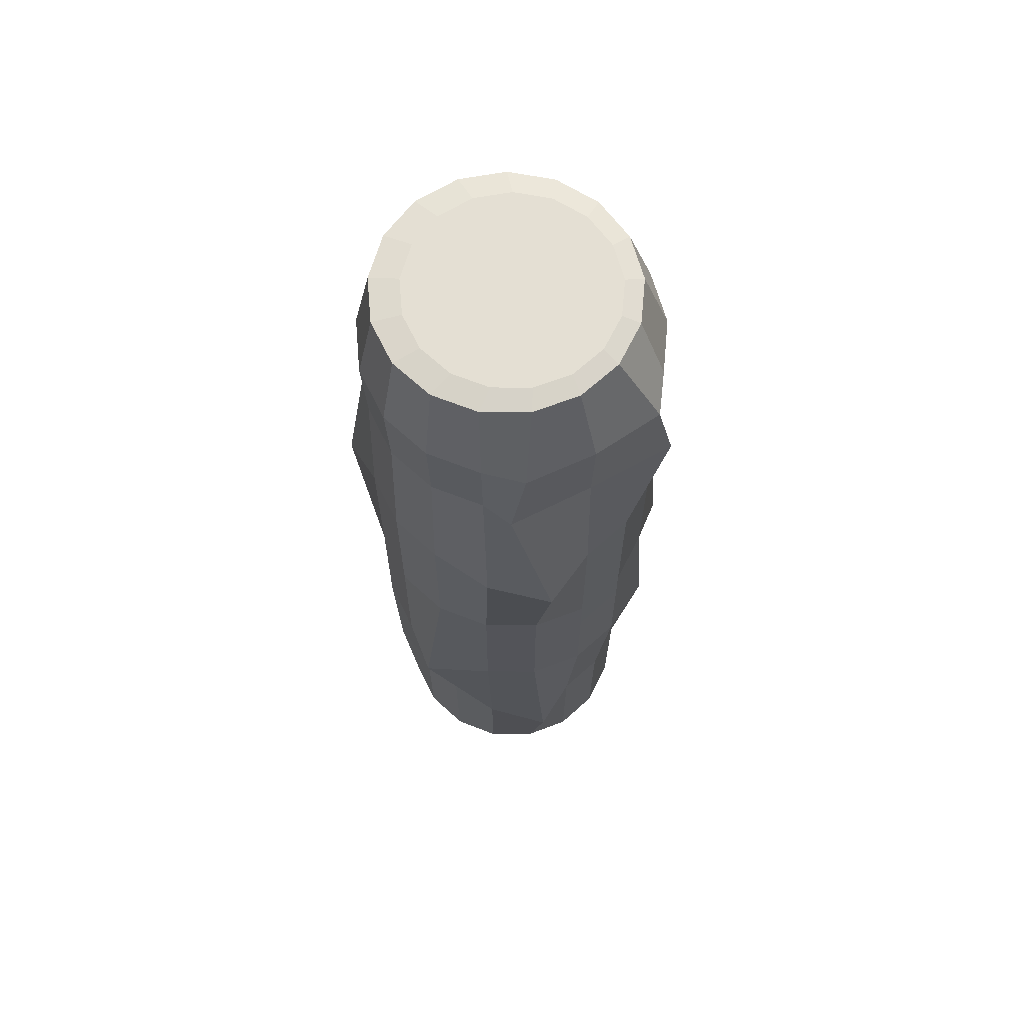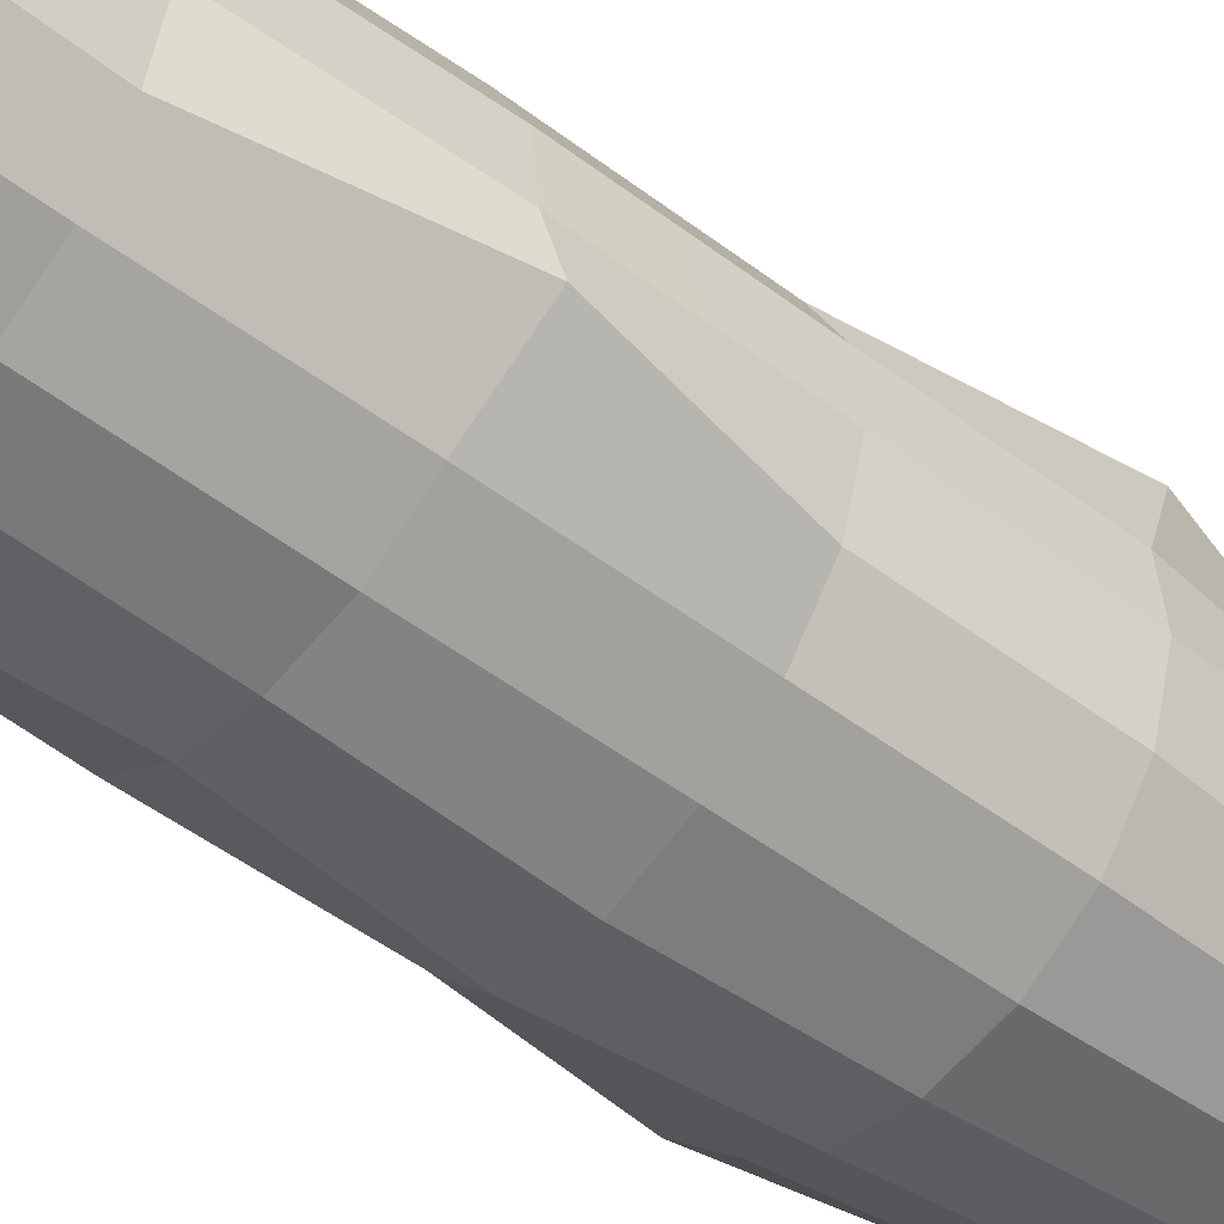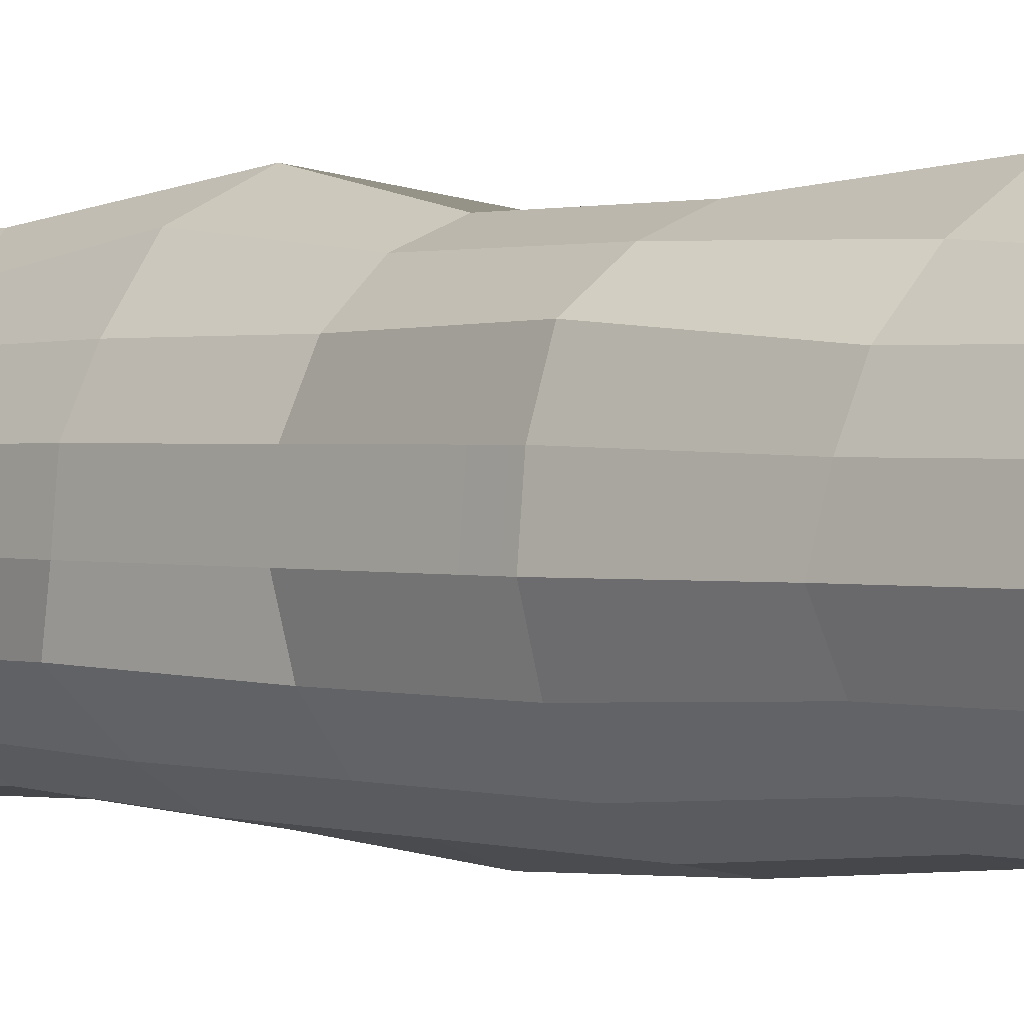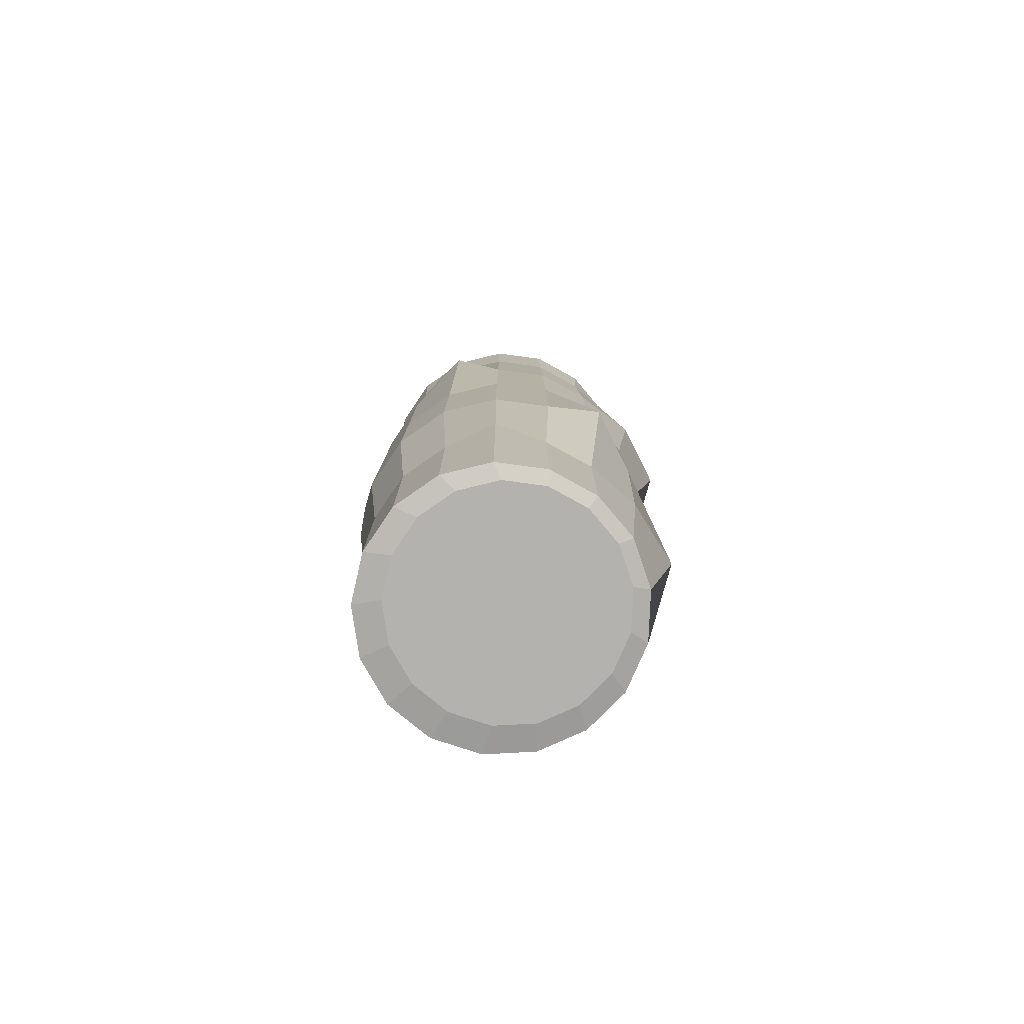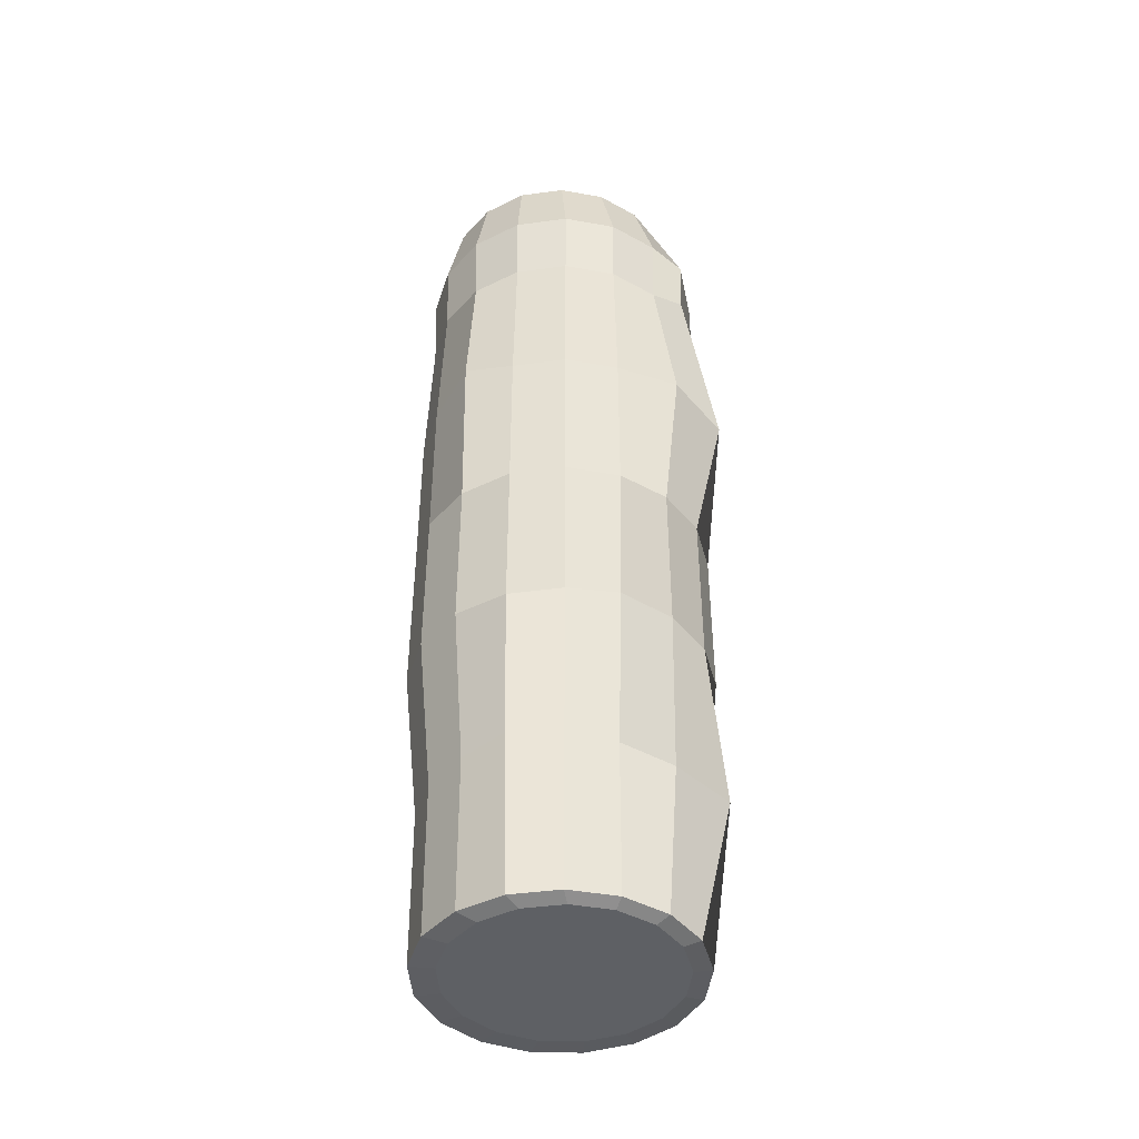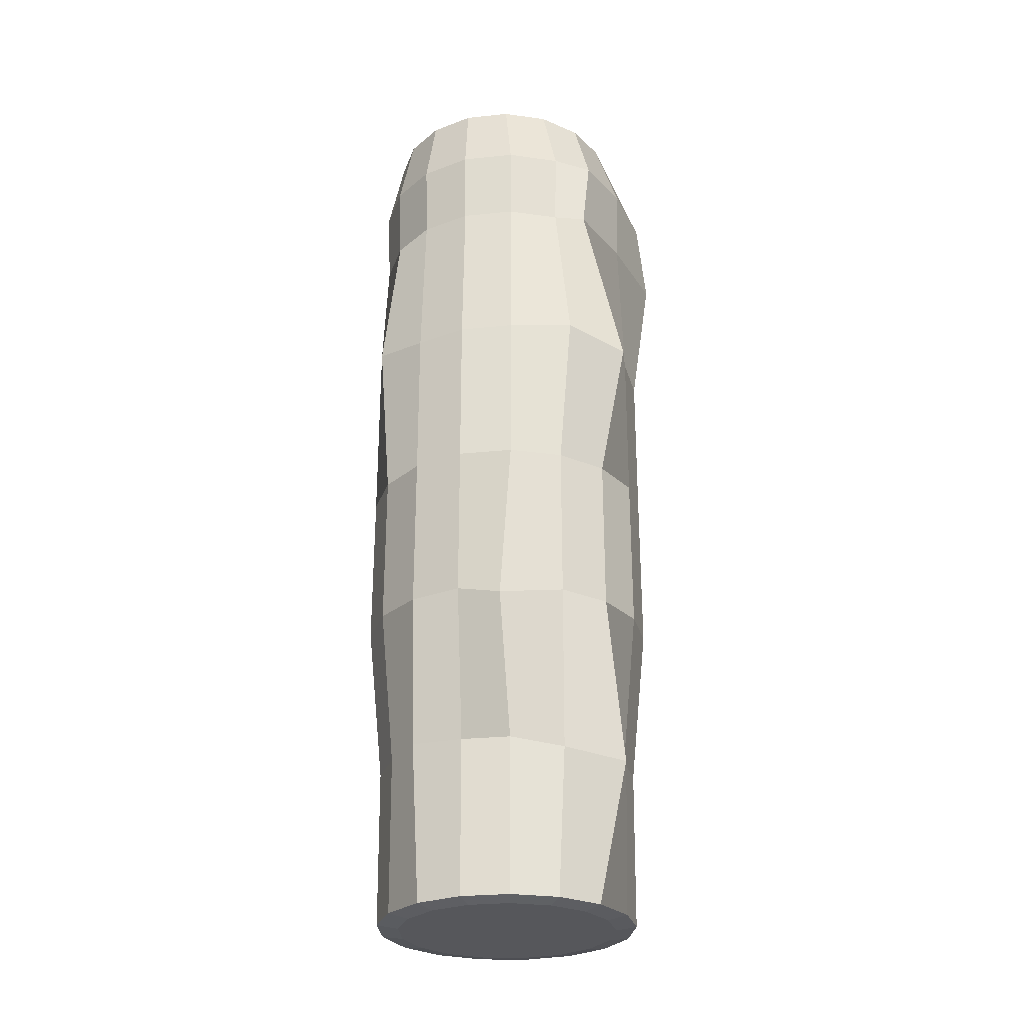
<metadata>
{"format":"obj","ext":"obj","renderer":"f3d","projection":"perspective","resolution":1024,"background":"white","views":[{"elev":66.5,"azim":159.1,"up":"+Z"},{"elev":-48.1,"azim":49.3,"up":"+Y"},{"elev":1.1,"azim":136.6,"up":"+Y"},{"elev":-79.8,"azim":87.7,"up":"+Z"},{"elev":-43.0,"azim":104.4,"up":"+Z"},{"elev":-27.3,"azim":125.5,"up":"+Z"}]}
</metadata>
<code>
o Wood.001_Cylinder.006
v -0.5915 -0.9802 2.448
v -0.5645 -0.8581 2.965
v -0.8666 -0.8017 2.965
v -0.9456 -0.9726 2.448
v -1.128 -0.6399 2.965
v -1.252 -0.7244 2.448
v -1.313 -0.3946 2.965
v -1.469 -0.4369 2.448
v -1.397 -0.09901 2.965
v -1.568 -0.09044 2.448
v -1.369 0.207 2.965
v -1.534 0.2682 2.448
v -1.232 0.4821 2.965
v -1.374 0.5907 2.448
v -1.005 0.6892 2.965
v -1.239 0.8505 2.439
v -0.7182 0.8002 2.965
v -0.7716 0.9635 2.448
v -0.4109 0.8002 2.965
v -0.3078 0.9891 2.436
v -0.1243 0.6892 2.965
v -0.0755 0.8334 2.448
v 0.1028 0.4821 2.965
v 0.1907 0.5907 2.448
v 0.2398 0.207 2.965
v 0.3513 0.2682 2.448
v 0.2682 -0.09901 2.965
v 0.3845 -0.09044 2.448
v 0.1841 -0.3946 2.965
v 0.2859 -0.4369 2.448
v -0.001121 -0.6399 2.965
v 0.06885 -0.7244 2.448
v -0.2624 -0.8017 2.965
v -0.2374 -0.914 2.448
v 0.003603 -0.6528 -3.375
v 0.009669 -0.6595 -2.316
v -0.2692 -0.8321 -2.316
v -0.2724 -0.8237 -3.375
v 0.08218 -0.739 -1.258
v -0.2303 -0.9325 -1.258
v 0.07975 -0.7363 -0.1972
v -0.2316 -0.9291 -0.1972
v 0.07975 -0.7363 0.8577
v -0.2316 -0.9291 0.8577
v 0.05552 -0.7098 1.918
v -0.2446 -0.8956 1.918
v -0.5915 -0.8924 -2.316
v -0.5915 -0.8834 -3.375
v -0.5915 -1 -1.258
v -0.5915 -1.055 -0.1972
v -0.5915 -0.9964 0.8577
v -0.5915 -0.9604 1.918
v 0.1992 -0.3937 -3.375
v 0.2073 -0.3978 -2.316
v 0.3036 -0.4457 -1.258
v 0.3004 -0.4441 -0.1972
v 0.466 -0.4074 0.821
v 0.2682 -0.4281 1.918
v 0.2881 -0.08151 -3.375
v 0.376 -0.08234 -2.316
v 0.4042 -0.09227 -1.258
v 0.4006 -0.09194 -0.1972
v 0.4006 -0.09194 0.8577
v 0.3648 -0.08862 1.918
v 0.2581 0.2417 -3.375
v 0.2668 0.2442 -2.316
v 0.3703 0.2737 -1.258
v 0.3668 0.2727 -0.1972
v 0.3668 0.2727 0.8577
v 0.3322 0.2628 1.918
v 0.1134 0.5323 -3.375
v 0.1206 0.5378 -2.316
v 0.3587 0.6213 -1.369
v 0.2036 0.6005 -0.1972
v 0.2036 0.6005 0.8577
v 0.1749 0.5788 1.918
v -0.1265 0.7511 -3.375
v -0.09969 0.8239 -2.381
v -0.06508 0.8502 -1.258
v -0.06698 0.8471 -0.1972
v -0.04816 0.9601 0.8577
v -0.08592 0.8166 1.918
v -0.4292 0.8683 -3.375
v -0.4662 1.073 -2.429
v -0.4078 0.983 -1.258
v -0.4084 0.9794 -0.1972
v -0.4359 1.175 0.7462
v -0.2078 0.9953 1.896
v -0.7538 0.8683 -3.375
v -0.7555 0.8772 -2.316
v -0.7753 0.983 -1.258
v -0.7746 0.9794 -0.1972
v -0.7746 0.9794 0.8577
v -0.768 0.9441 1.918
v -1.057 0.7511 -3.375
v -1.061 0.7587 -2.316
v -1.118 0.8502 -1.258
v -1.116 0.8471 -0.1972
v -1.116 0.8471 0.8577
v -1.361 0.8507 1.901
v -1.296 0.5323 -3.375
v -1.304 0.5378 -2.316
v -1.465 0.6026 -1.258
v -1.387 0.6005 -0.1972
v -1.387 0.6005 0.8577
v -1.358 0.5788 1.918
v -1.441 0.2417 -3.375
v -1.45 0.2442 -2.316
v -1.553 0.2737 -1.258
v -1.607 0.3651 -0.249
v -1.55 0.2727 0.8577
v -1.515 0.2628 1.918
v -1.471 -0.08151 -3.375
v -1.48 -0.08234 -2.316
v -1.587 -0.09227 -1.258
v -1.584 -0.09194 -0.1972
v -1.584 -0.09194 0.8577
v -1.548 -0.08862 1.918
v -1.382 -0.3937 -3.375
v -1.39 -0.3978 -2.316
v -1.585 -0.4457 -1.258
v -1.483 -0.4441 -0.1972
v -1.483 -0.4441 0.8577
v -1.451 -0.4281 1.918
v -1.187 -0.6528 -3.375
v -1.193 -0.6595 -2.316
v -1.265 -0.739 -1.258
v -1.263 -0.7363 -0.1972
v -1.263 -0.7363 0.8577
v -1.239 -0.7098 1.918
v -0.9106 -0.8237 -3.375
v -0.9139 -0.8321 -2.316
v -0.9528 -0.9325 -1.258
v -0.9891 -1.023 -0.1972
v -0.9515 -0.9291 0.8577
v -0.9385 -1.013 1.918
v -0.4135 -0.8299 2.965
v -1.247 0.1856 2.994
v -1.136 0.4088 2.994
v 0.04365 0.4812 -3.41
v -0.157 0.6641 -3.41
v -0.8398 -0.6325 2.994
v -0.5948 -0.6783 2.994
v -0.3497 -0.6325 2.994
v -0.1378 -0.5013 2.994
v 0.01245 -0.3024 2.994
v 0.08067 -0.06259 2.994
v 0.05767 0.1856 2.994
v -0.05345 0.4088 2.994
v -0.2377 0.5767 2.994
v -0.4701 0.6668 2.994
v -0.7194 0.6668 2.994
v -0.9518 0.5767 2.994
v -1.27 -0.06259 2.994
v -1.202 -0.3024 2.994
v -1.052 -0.5013 2.994
v -0.546 -0.703 -3.41
v -0.8129 -0.6531 -3.41
v -1.044 -0.5102 -3.41
v -1.207 -0.2935 -3.41
v -1.282 -0.03229 -3.41
v -1.257 0.2381 -3.41
v -1.136 0.4812 -3.41
v -0.935 0.6641 -3.41
v -0.6818 0.7622 -3.41
v -0.4102 0.7622 -3.41
v 0.1647 0.2381 -3.41
v 0.1897 -0.03229 -3.41
v 0.1154 -0.2935 -3.41
v -0.04821 -0.5102 -3.41
v -0.2791 -0.6531 -3.41
f 1 2 3 4
f 4 3 5 6
f 6 5 7 8
f 8 7 9 10
f 10 9 11 12
f 12 11 13 14
f 14 13 15 16
f 16 15 17 18
f 18 17 19 20
f 20 19 21 22
f 22 21 23 24
f 24 23 25 26
f 26 25 27 28
f 28 27 29 30
f 30 29 31 32
f 32 31 33 34
f 35 36 37 38
f 36 39 40 37
f 39 41 42 40
f 41 43 44 42
f 43 45 46 44
f 38 37 47 48
f 37 40 49 47
f 40 42 50 49
f 42 44 51 50
f 44 46 52 51
f 53 54 36 35
f 54 55 39 36
f 55 56 41 39
f 56 57 43 41
f 57 58 45 43
f 59 60 54 53
f 60 61 55 54
f 61 62 56 55
f 62 63 57 56
f 63 64 58 57
f 65 66 60 59
f 66 67 61 60
f 67 68 62 61
f 68 69 63 62
f 69 70 64 63
f 71 72 66 65
f 72 73 67 66
f 73 74 68 67
f 74 75 69 68
f 75 76 70 69
f 77 78 72 71
f 78 79 73 72
f 79 80 74 73
f 80 81 75 74
f 81 82 76 75
f 83 84 78 77
f 84 85 79 78
f 85 86 80 79
f 86 87 81 80
f 87 88 82 81
f 89 90 84 83
f 90 91 85 84
f 91 92 86 85
f 92 93 87 86
f 93 94 88 87
f 95 96 90 89
f 96 97 91 90
f 97 98 92 91
f 98 99 93 92
f 99 100 94 93
f 101 102 96 95
f 102 103 97 96
f 103 104 98 97
f 104 105 99 98
f 105 106 100 99
f 107 108 102 101
f 108 109 103 102
f 109 110 104 103
f 110 111 105 104
f 111 112 106 105
f 113 114 108 107
f 114 115 109 108
f 115 116 110 109
f 116 117 111 110
f 117 118 112 111
f 119 120 114 113
f 120 121 115 114
f 121 122 116 115
f 122 123 117 116
f 123 124 118 117
f 125 126 120 119
f 126 127 121 120
f 127 128 122 121
f 128 129 123 122
f 129 130 124 123
f 131 132 126 125
f 132 133 127 126
f 133 134 128 127
f 134 135 129 128
f 135 136 130 129
f 48 47 132 131
f 47 49 133 132
f 49 50 134 133
f 50 51 135 134
f 51 52 136 135
f 45 32 34 46
f 46 34 1 52
f 58 30 32 45
f 64 28 30 58
f 70 26 28 64
f 76 24 26 70
f 82 22 24 76
f 88 20 22 82
f 94 18 20 88
f 100 16 18 94
f 106 14 16 100
f 112 12 14 106
f 118 10 12 112
f 124 8 10 118
f 130 6 8 124
f 136 4 6 130
f 52 1 4 136
f 1 34 137
f 13 11 138 139
f 2 1 137
f 77 71 140 141
f 142 143 144 145 146 147 148 149 150 151 152 153 139 138 154 155 156
f 23 21 150 149
f 33 31 145 144
f 9 7 155 154
f 19 17 152 151
f 29 27 147 146
f 5 3 142 156
f 15 13 139 153
f 25 23 149 148
f 2 137 33 144 143
f 11 9 154 138
f 21 19 151 150
f 31 29 146 145
f 7 5 156 155
f 17 15 153 152
f 3 2 143 142
f 27 25 148 147
f 157 158 159 160 161 162 163 164 165 166 141 140 167 168 169 170 171
f 35 38 171 170
f 119 113 161 160
f 89 83 166 165
f 59 53 169 168
f 131 125 159 158
f 101 95 164 163
f 71 65 167 140
f 38 48 157 171
f 113 107 162 161
f 83 77 141 166
f 53 35 170 169
f 125 119 160 159
f 95 89 165 164
f 48 131 158 157
f 65 59 168 167
f 107 101 163 162
f 137 34 33

</code>
